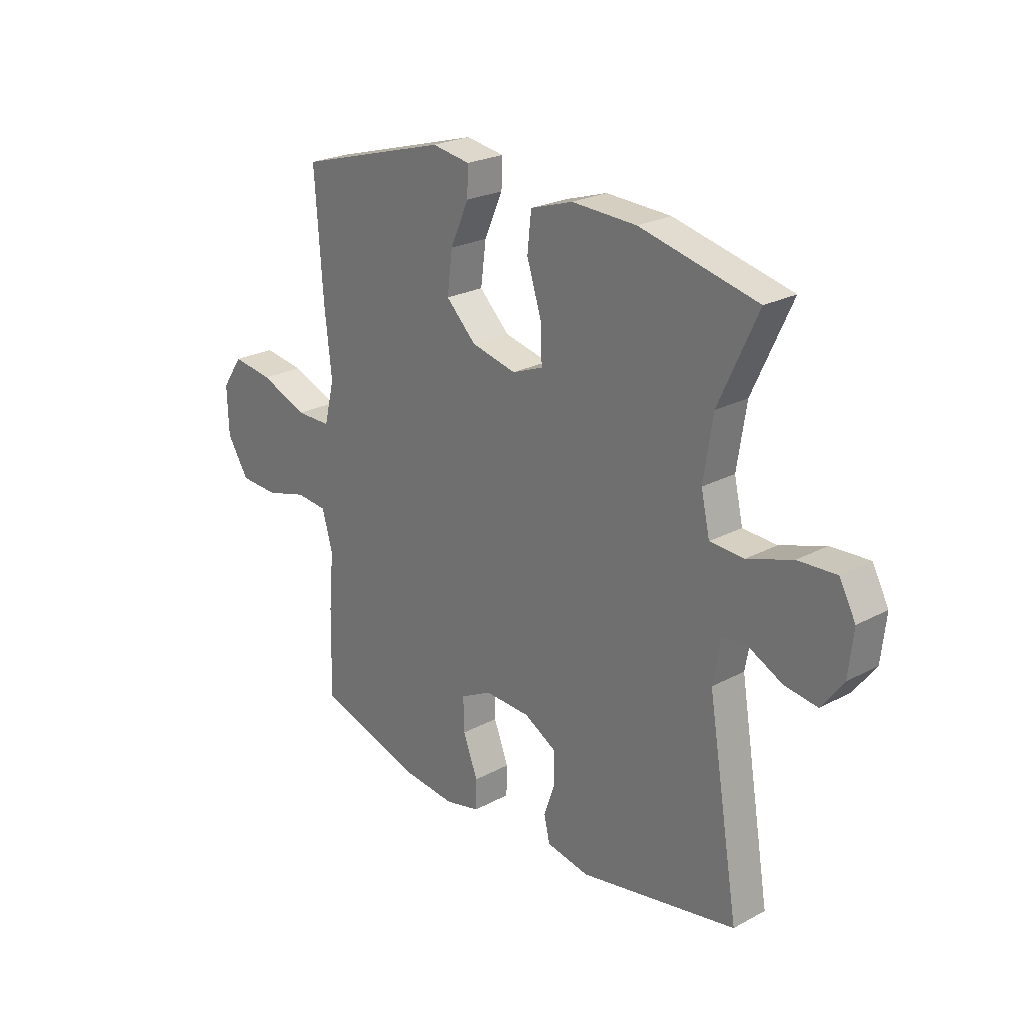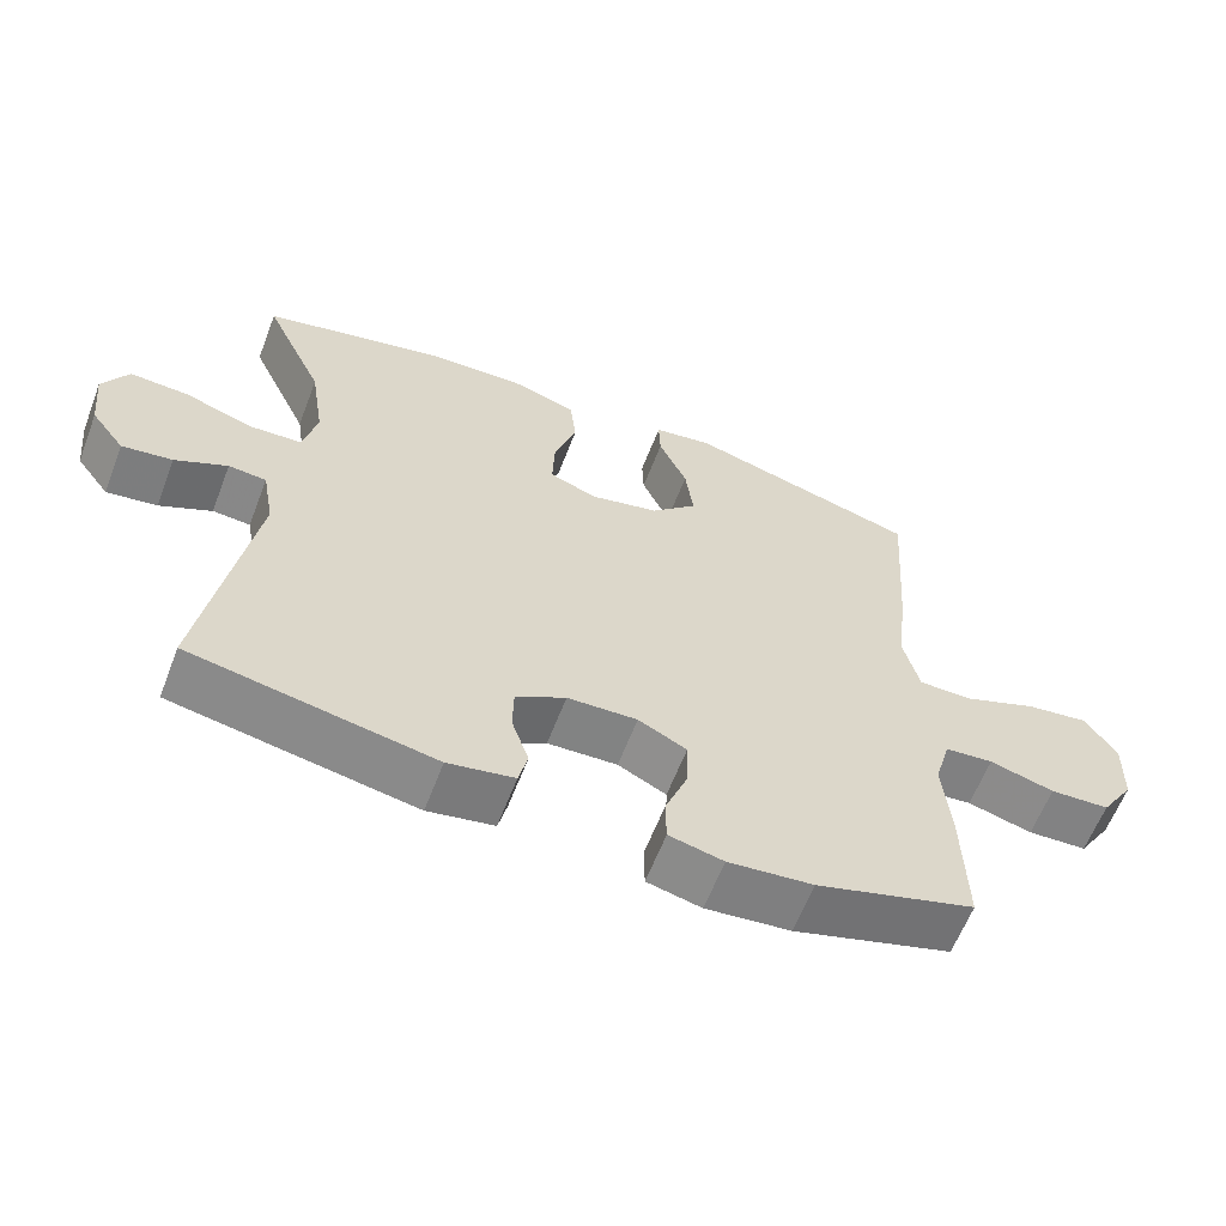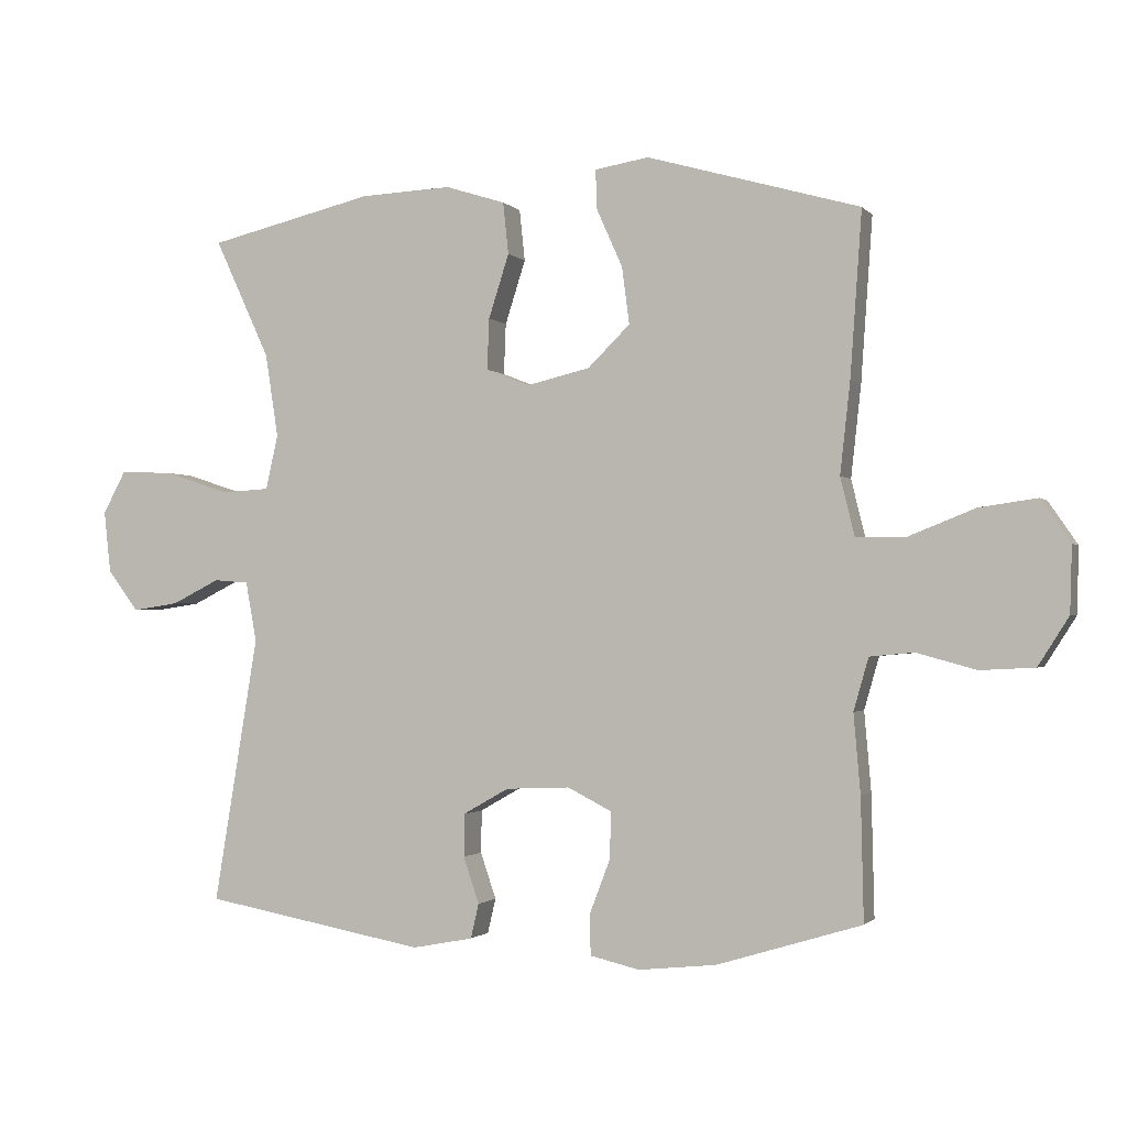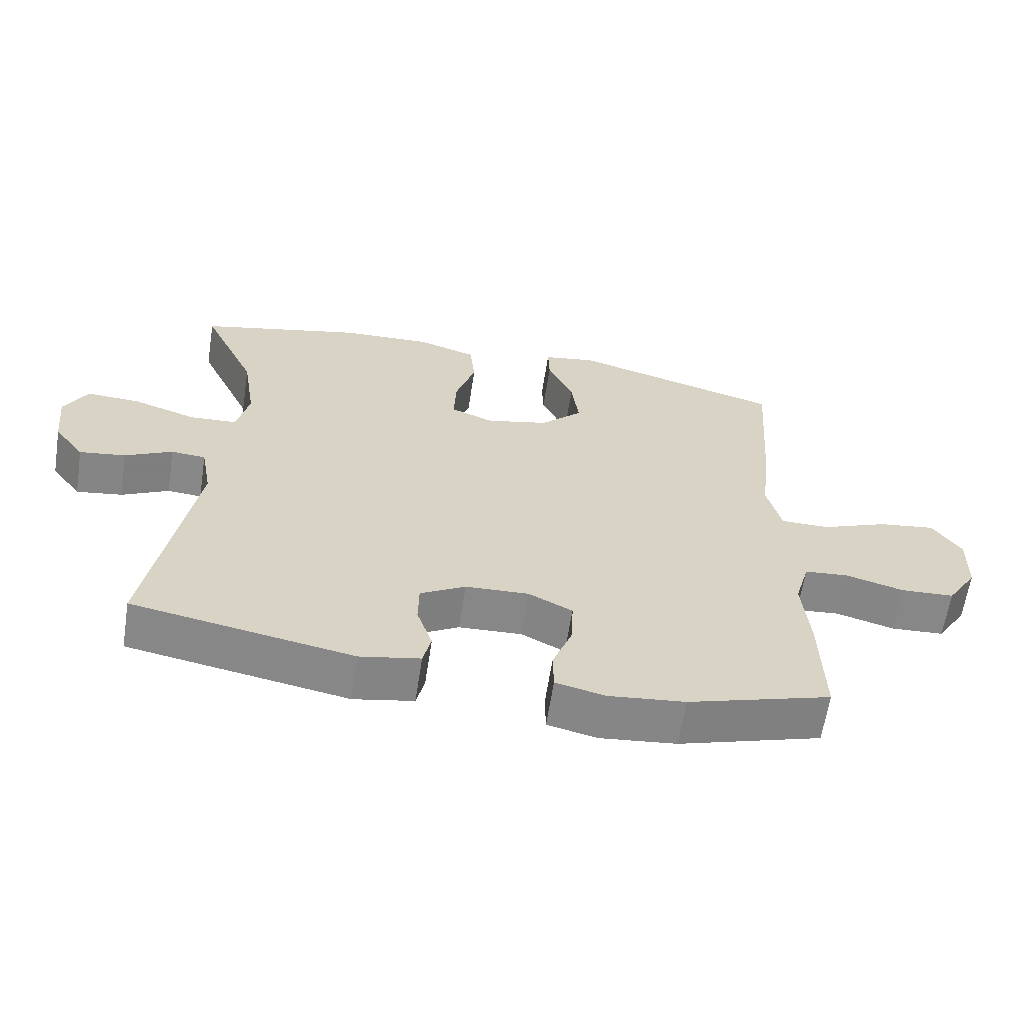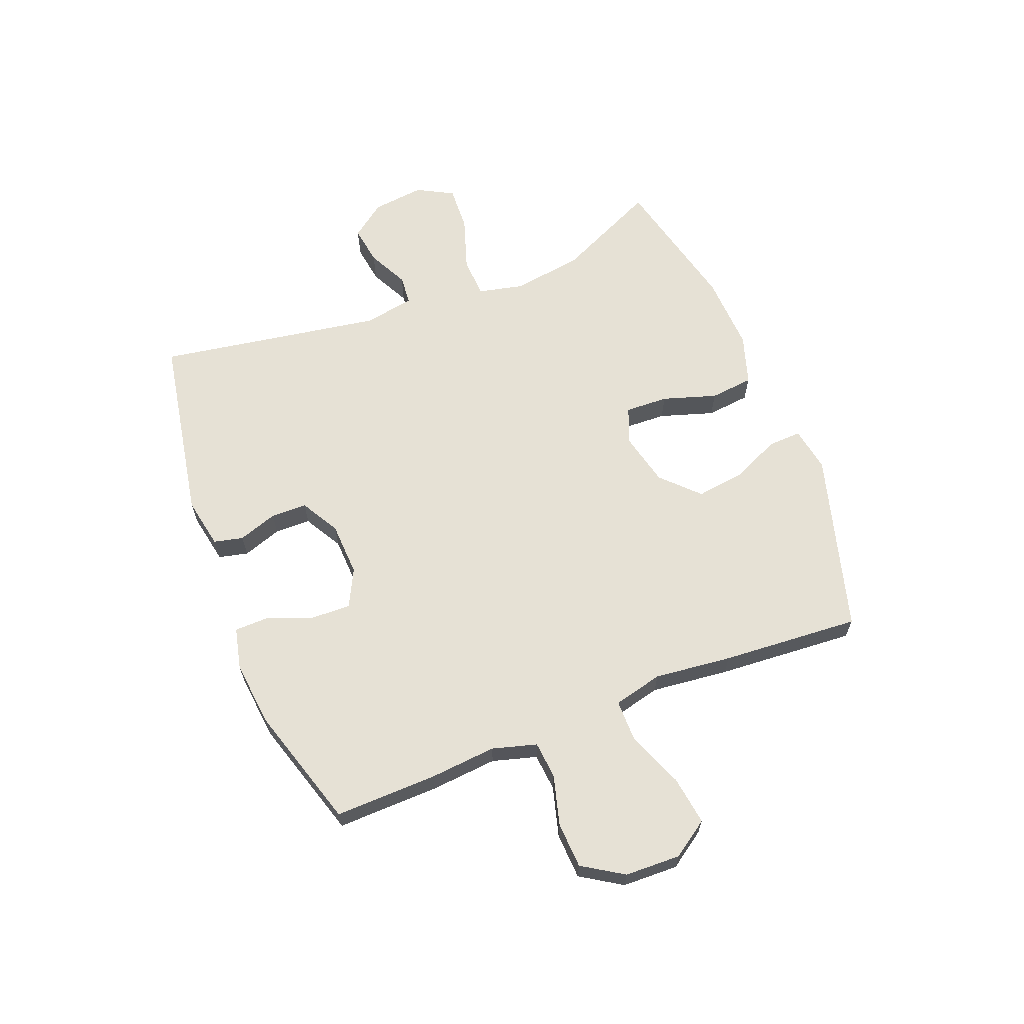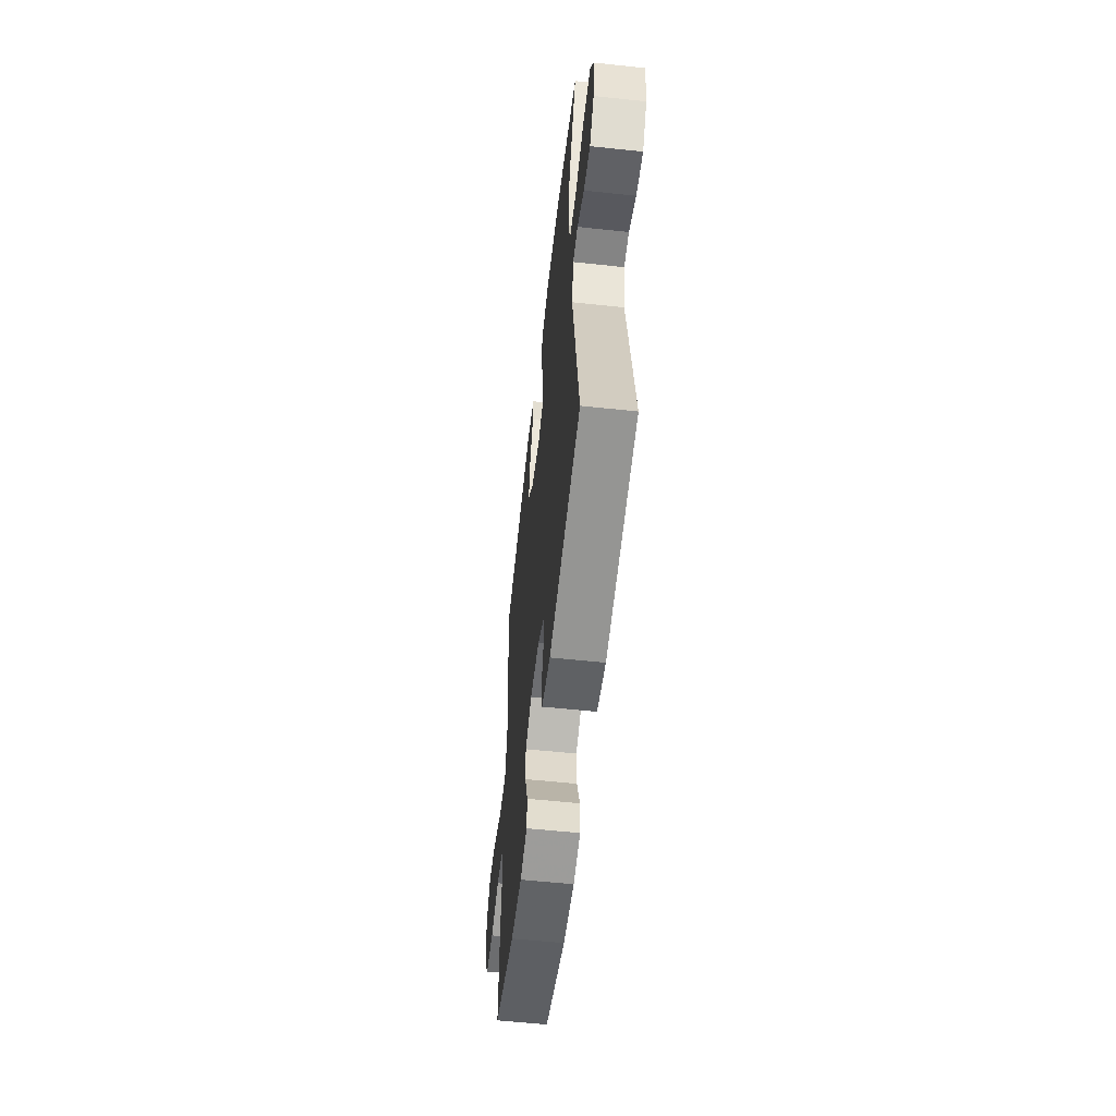
<metadata>
{"format":"obj","ext":"obj","renderer":"f3d","projection":"perspective","resolution":1024,"background":"white","views":[{"elev":23.7,"azim":48.1,"up":"+Z"},{"elev":-61.6,"azim":159.0,"up":"+Z"},{"elev":-1.4,"azim":-160.8,"up":"+Z"},{"elev":-62.7,"azim":171.2,"up":"+Z"},{"elev":64.2,"azim":-111.5,"up":"+Y"},{"elev":-56.8,"azim":83.6,"up":"+Z"}]}
</metadata>
<code>
v -0.5 0.07 -0.5
v -0.496 0.07 -0.321
v -0.486 0.07 -0.205
v -0.508 0.07 -0.128
v -0.573 0.07 -0.122
v -0.66 0.07 -0.146
v -0.74 0.07 -0.142
v -0.785 0.07 -0.071
v -0.788 0.07 0.026
v -0.745 0.07 0.089
v -0.66 0.07 0.077
v -0.562 0.07 0.038
v -0.489 0.07 0.038
v -0.468 0.07 0.124
v -0.483 0.07 0.259
v -0.5 0.07 0.5
v -0.187 0.07 0.589
v -0.108 0.07 0.576
v -0.11 0.07 0.518
v -0.148 0.07 0.433
v -0.159 0.07 0.349
v -0.097 0.07 0.288
v -0.004 0.07 0.266
v 0.06 0.07 0.291
v 0.057 0.07 0.366
v 0.027 0.07 0.46
v 0.035 0.07 0.536
v 0.123 0.07 0.564
v 0.257 0.07 0.558
v 0.5 0.07 0.5
v 0.419 0.07 0.325
v 0.4 0.07 0.202
v 0.418 0.07 0.122
v 0.488 0.07 0.118
v 0.582 0.07 0.149
v 0.661 0.07 0.153
v 0.695 0.07 0.09
v 0.685 0.07 -0.001
v 0.64 0.07 -0.061
v 0.572 0.07 -0.051
v 0.502 0.07 -0.016
v 0.451 0.07 -0.02
v 0.435 0.07 -0.108
v 0.5 0.07 -0.5
v 0.174 0.07 -0.56
v 0.085 0.07 -0.543
v 0.073 0.07 -0.492
v 0.096 0.07 -0.424
v 0.095 0.07 -0.361
v 0.028 0.07 -0.323
v -0.066 0.07 -0.319
v -0.131 0.07 -0.352
v -0.129 0.07 -0.421
v -0.099 0.07 -0.5
v -0.1 0.07 -0.56
v -0.173 0.07 -0.577
v -0.287 0.07 -0.565
v -0.5 0 -0.5
v -0.496 0 -0.321
v -0.486 0 -0.205
v -0.508 0 -0.128
v -0.573 0 -0.122
v -0.66 0 -0.146
v -0.74 0 -0.142
v -0.785 0 -0.071
v -0.788 0 0.026
v -0.745 0 0.089
v -0.66 0 0.077
v -0.562 0 0.038
v -0.489 0 0.038
v -0.468 0 0.124
v -0.483 0 0.259
v -0.5 0 0.5
v -0.187 0 0.589
v -0.108 0 0.576
v -0.11 0 0.518
v -0.148 0 0.433
v -0.159 0 0.349
v -0.097 0 0.288
v -0.004 0 0.266
v 0.06 0 0.291
v 0.057 0 0.366
v 0.027 0 0.46
v 0.035 0 0.536
v 0.123 0 0.564
v 0.257 0 0.558
v 0.5 0 0.5
v 0.419 0 0.325
v 0.4 0 0.202
v 0.418 0 0.122
v 0.488 0 0.118
v 0.582 0 0.149
v 0.661 0 0.153
v 0.695 0 0.09
v 0.685 0 -0.001
v 0.64 0 -0.061
v 0.572 0 -0.051
v 0.502 0 -0.016
v 0.451 0 -0.02
v 0.435 0 -0.108
v 0.5 0 -0.5
v 0.174 0 -0.56
v 0.085 0 -0.543
v 0.073 0 -0.492
v 0.096 0 -0.424
v 0.095 0 -0.361
v 0.028 0 -0.323
v -0.066 0 -0.319
v -0.131 0 -0.352
v -0.129 0 -0.421
v -0.099 0 -0.5
v -0.1 0 -0.56
v -0.173 0 -0.577
v -0.287 0 -0.565
f 53 54 55 56
f 52 53 56 57
f 45 46 47 48
f 43 44 45 48
f 42 43 48 49
f 38 39 40 41
f 38 41 42
f 37 38 42
f 34 35 36 37
f 33 34 37 42
f 28 29 30 31
f 28 31 32
f 25 26 27 28
f 24 25 28 32
f 23 24 32 33
f 17 18 19 20
f 17 20 21
f 14 15 16 17
f 13 14 17 21
f 9 10 11 12
f 9 12 13
f 8 9 13
f 5 6 7 8
f 4 5 8 13
f 3 4 13 21
f 52 57 1 2
f 51 52 2 3
f 50 51 3 21
f 49 50 21 22
f 33 42 49
f 22 23 33 49
f 113 112 111 110
f 114 113 110 109
f 105 104 103 102
f 105 102 101 100
f 106 105 100 99
f 98 97 96 95
f 99 98 95
f 99 95 94
f 94 93 92 91
f 99 94 91 90
f 88 87 86 85
f 89 88 85
f 85 84 83 82
f 89 85 82 81
f 90 89 81 80
f 77 76 75 74
f 78 77 74
f 74 73 72 71
f 78 74 71 70
f 69 68 67 66
f 70 69 66
f 70 66 65
f 65 64 63 62
f 70 65 62 61
f 78 70 61 60
f 59 58 114 109
f 60 59 109 108
f 78 60 108 107
f 79 78 107 106
f 106 99 90
f 106 90 80 79
f 1 58 59 2
f 2 59 60 3
f 3 60 61 4
f 4 61 62 5
f 5 62 63 6
f 6 63 64 7
f 7 64 65 8
f 8 65 66 9
f 9 66 67 10
f 10 67 68 11
f 11 68 69 12
f 12 69 70 13
f 13 70 71 14
f 14 71 72 15
f 15 72 73 16
f 16 73 74 17
f 17 74 75 18
f 18 75 76 19
f 19 76 77 20
f 20 77 78 21
f 21 78 79 22
f 22 79 80 23
f 23 80 81 24
f 24 81 82 25
f 25 82 83 26
f 26 83 84 27
f 27 84 85 28
f 28 85 86 29
f 29 86 87 30
f 30 87 88 31
f 31 88 89 32
f 32 89 90 33
f 33 90 91 34
f 34 91 92 35
f 35 92 93 36
f 36 93 94 37
f 37 94 95 38
f 38 95 96 39
f 39 96 97 40
f 40 97 98 41
f 41 98 99 42
f 42 99 100 43
f 43 100 101 44
f 44 101 102 45
f 45 102 103 46
f 46 103 104 47
f 47 104 105 48
f 48 105 106 49
f 49 106 107 50
f 50 107 108 51
f 51 108 109 52
f 52 109 110 53
f 53 110 111 54
f 54 111 112 55
f 55 112 113 56
f 56 113 114 57
f 57 114 58 1

</code>
